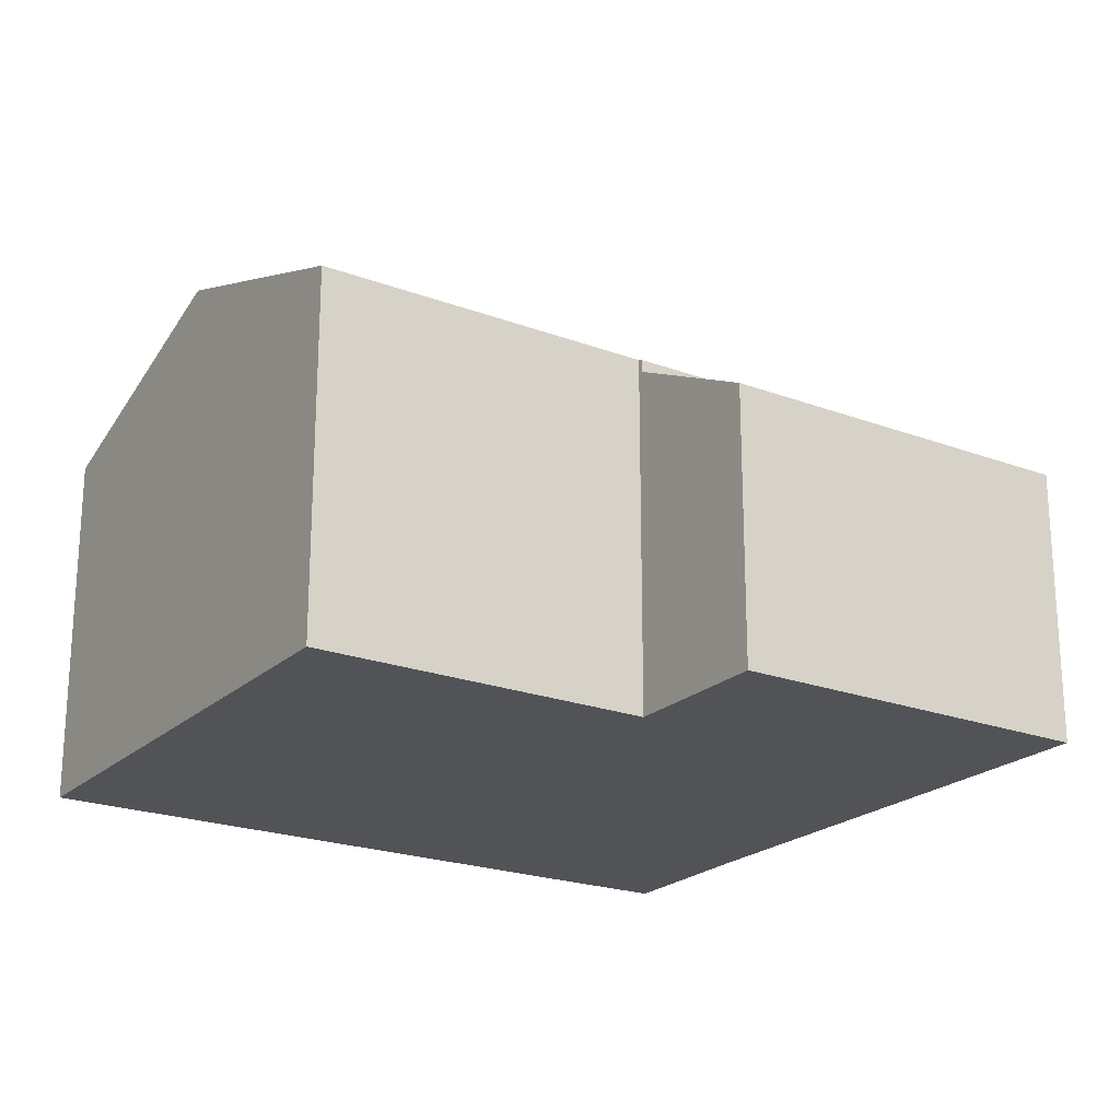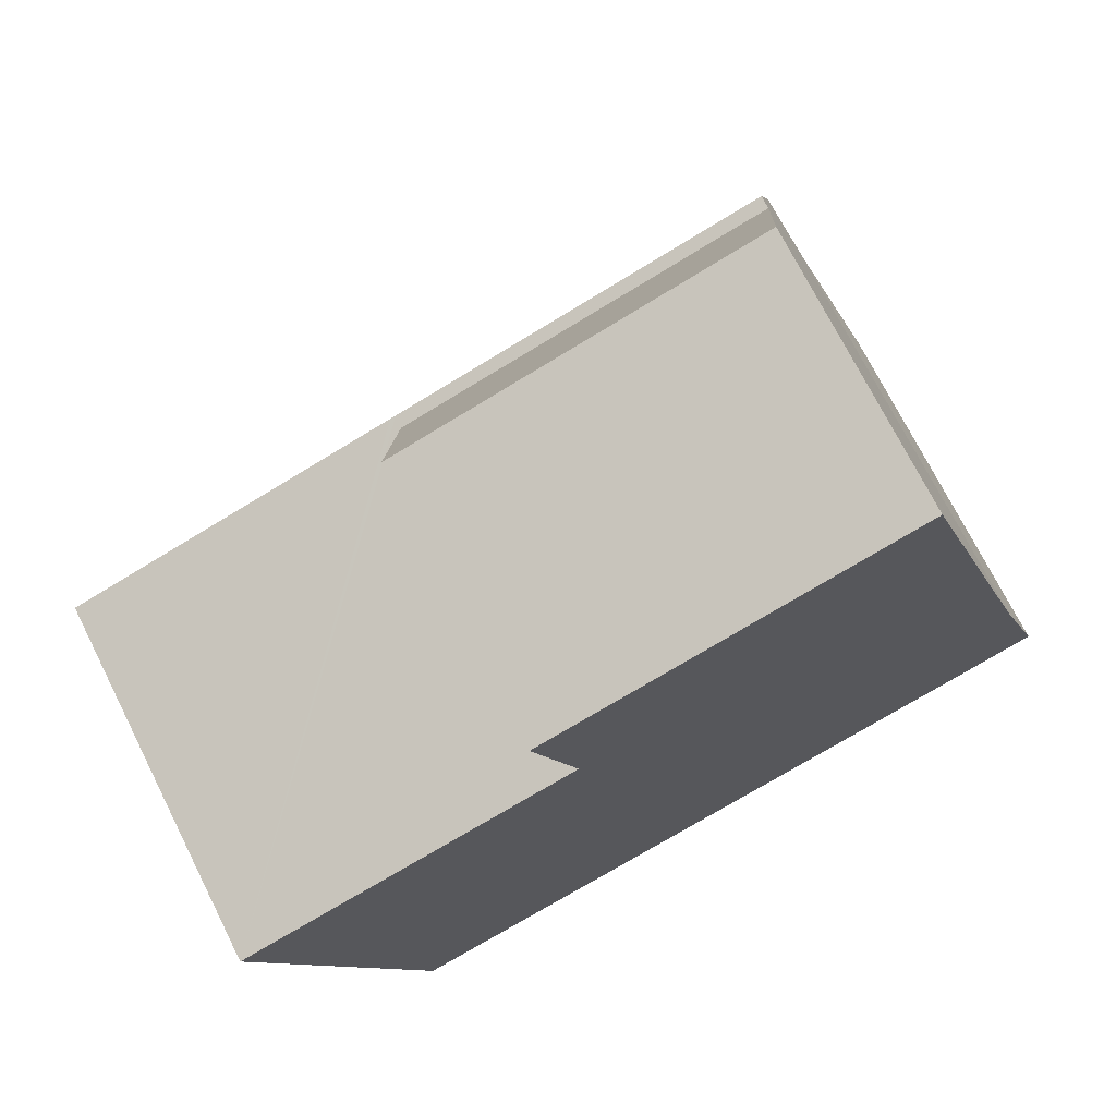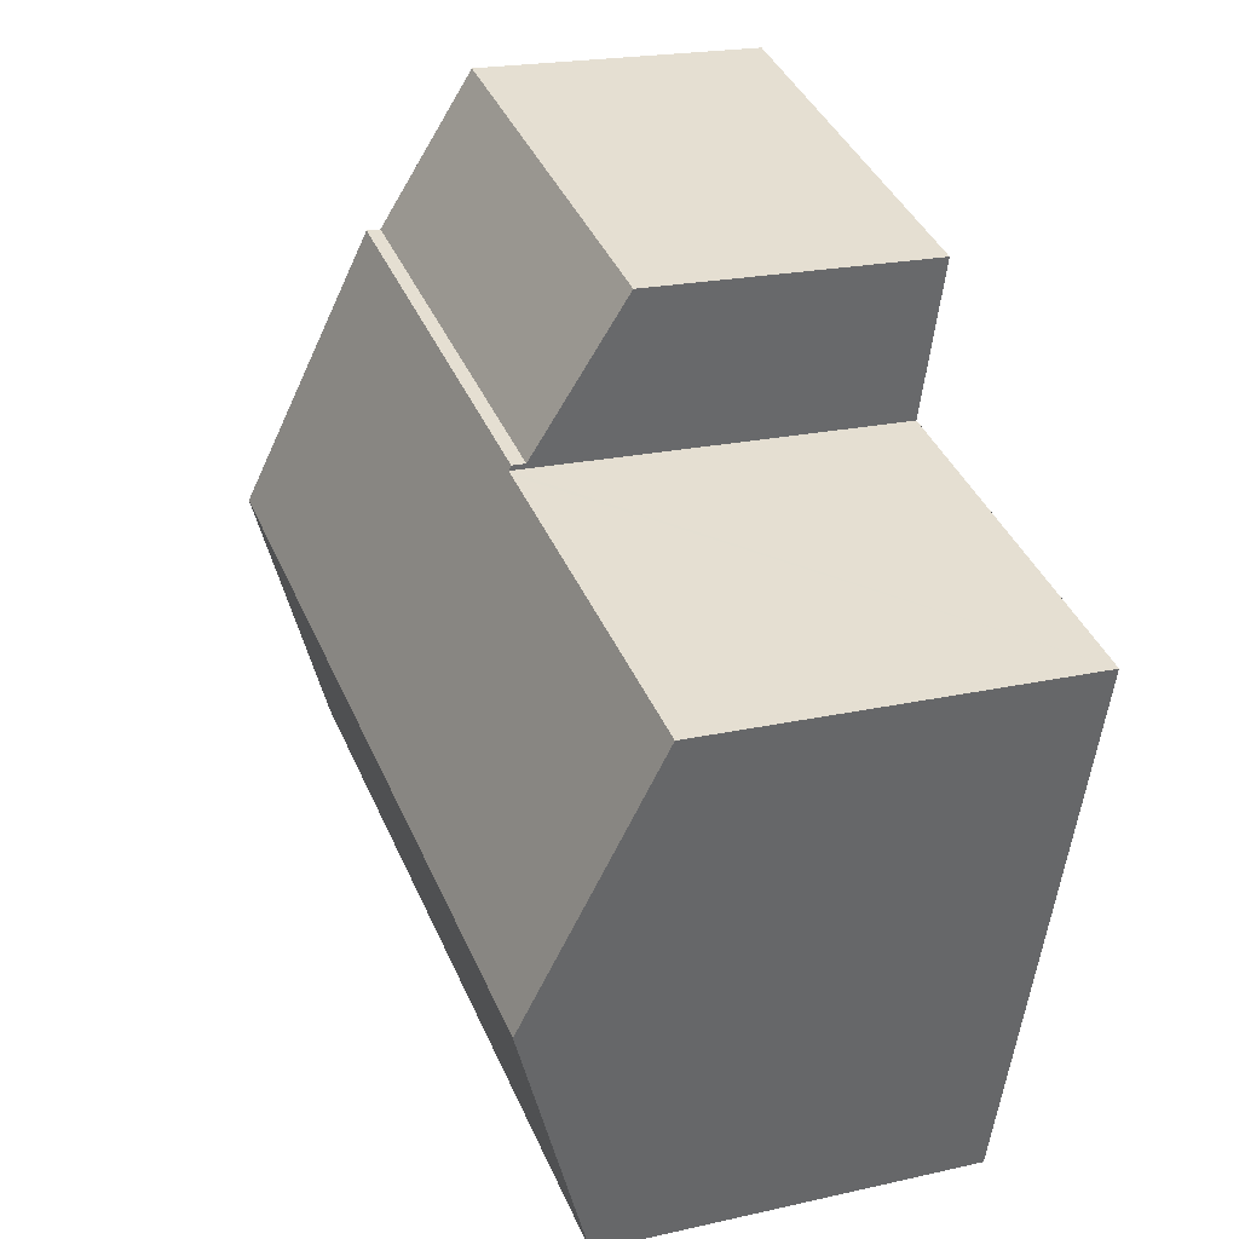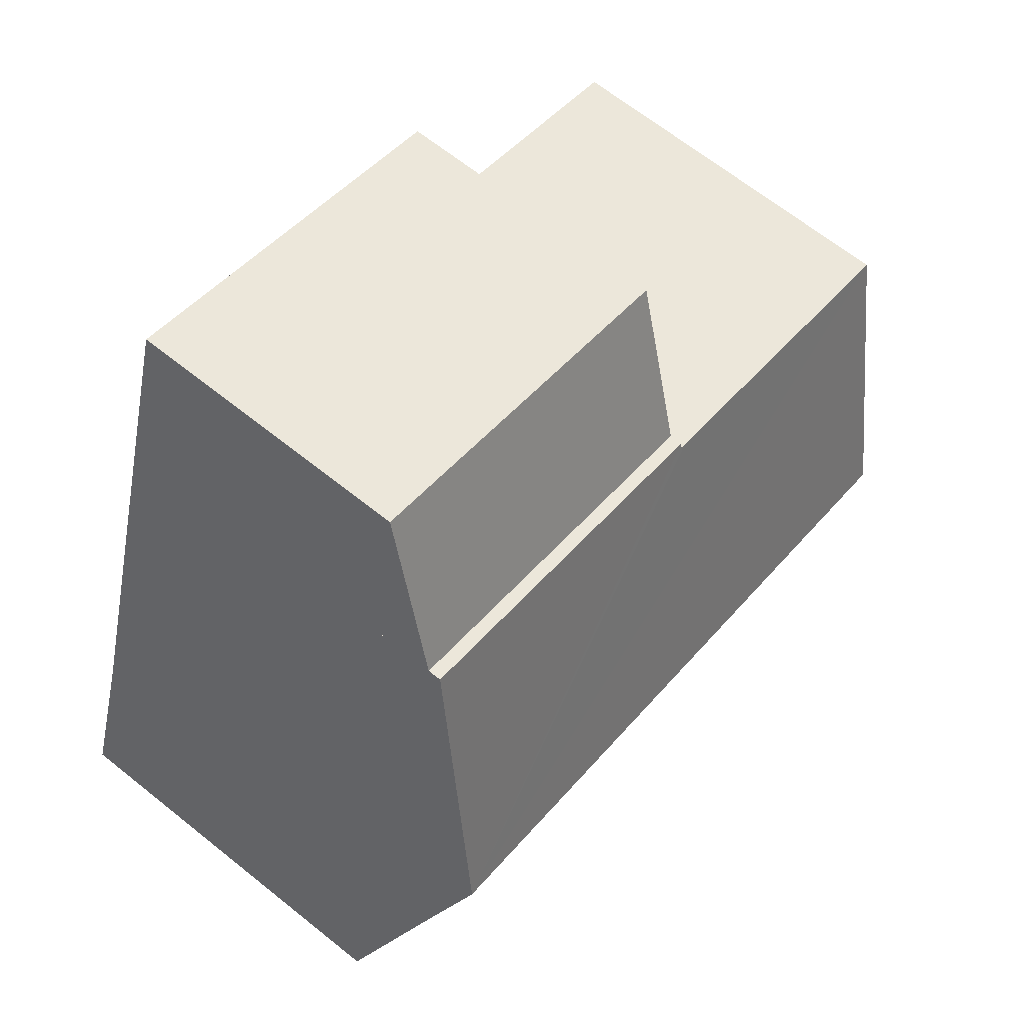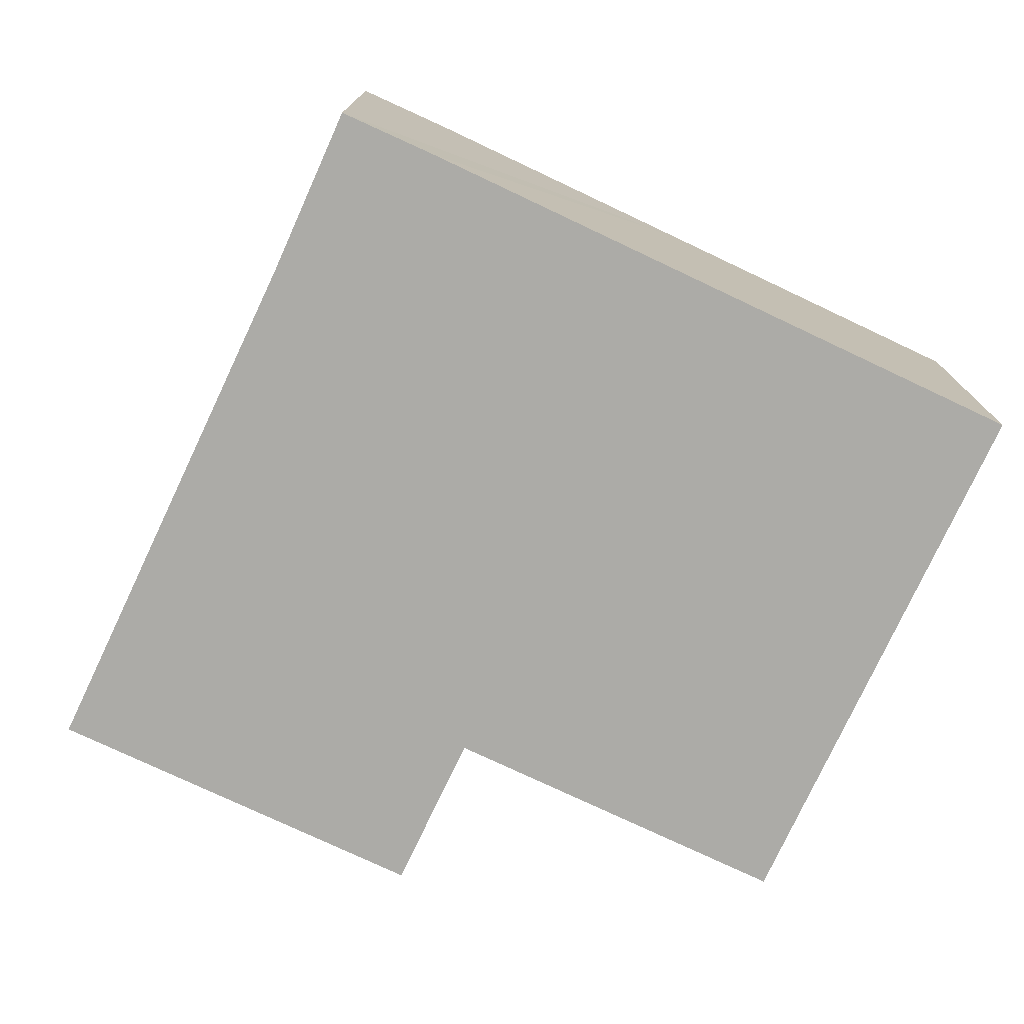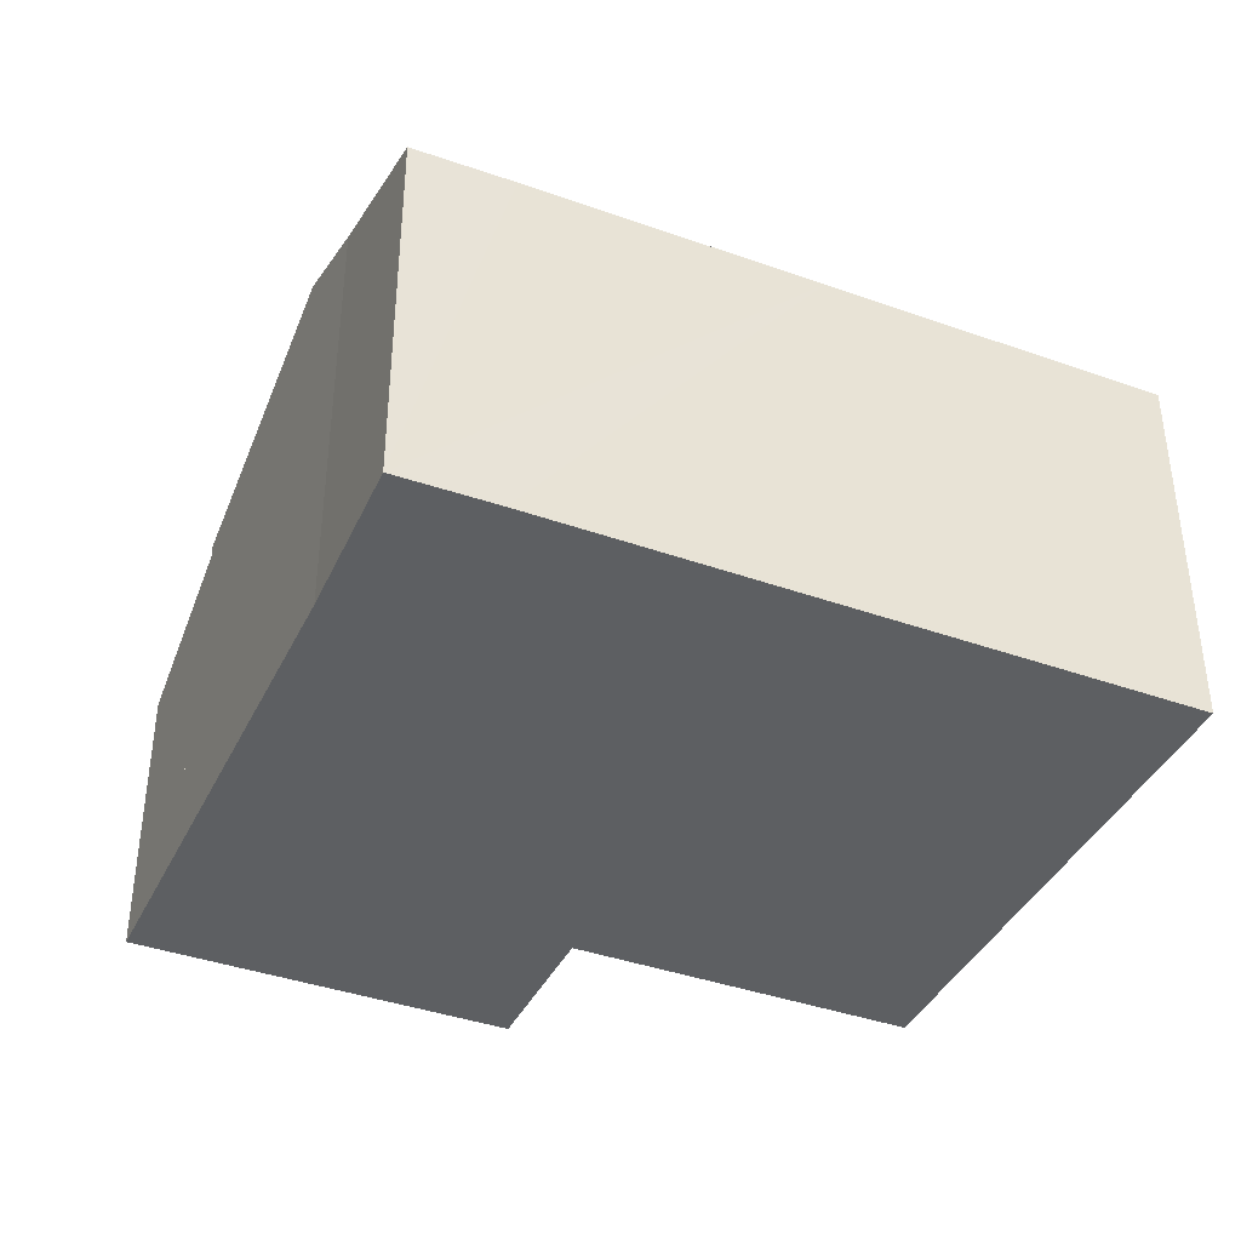
<metadata>
{"format":"obj","ext":"obj","renderer":"f3d","projection":"perspective","resolution":1024,"background":"white","views":[{"elev":-21.7,"azim":-50.4,"up":"+Y"},{"elev":72.2,"azim":-26.7,"up":"+Z"},{"elev":20.6,"azim":-112.4,"up":"+Z"},{"elev":66.3,"azim":128.8,"up":"+Z"},{"elev":-76.2,"azim":137.7,"up":"+Y"},{"elev":-39.5,"azim":139.1,"up":"+Y"}]}
</metadata>
<code>
v  14.9 7.1 -6.484
v  15.7 8.249 -2.814
v  16.72 7.109 -5.899
v  7.955 8.954 -3.096
v  15.12 8.954 -0.893
v  9.518 7.104 -8.127
v  3.177 7.109 -10.06
v  2.933 7.394 -9.29
v  1.595 8.954 -5.052
v  6.471 7.065 2.076
v  13.55 7.065 4.252
v  6.499 7.099 1.984
v  6.387 7.099 1.95
v  0 7.094 4.344e-16
v  13.55 -2.604e-16 4.252
v  15.7 1.723e-16 -2.814
v  15.12 5.468e-17 -0.893
v  16.72 3.612e-16 -5.899
v  14.9 3.97e-16 -6.484
v  9.518 4.976e-16 -8.127
v  3.177 6.162e-16 -10.06
v  2.933 5.688e-16 -9.29
v  1.595 3.093e-16 -5.052
v  0 0 0
v  6.499 -1.215e-16 1.984
v  6.471 -1.271e-16 2.076
v  6.387 -1.194e-16 1.95
v  12.69 5.39 7.076
v  6.471 6.815 2.076
v  5.604 5.387 4.914
v  13.55 6.812 4.252
v  12.69 -4.333e-16 7.076
v  5.604 -3.009e-16 4.914
g defaultobject
f 1 2 3
f 2 4 5
f 4 2 1
f 4 1 6
f 4 6 7
f 4 7 8
f 4 8 9
f 5 10 11
f 10 5 12
f 12 5 13
f 13 5 14
f 14 5 9
f 9 5 4
f 15 5 11
f 5 15 2
f 2 15 16
f 16 15 17
f 16 3 2
f 3 16 18
f 18 1 3
f 1 18 6
f 6 18 19
f 6 19 7
f 7 19 20
f 7 20 21
f 21 8 7
f 8 21 9
f 9 21 14
f 14 21 22
f 14 22 23
f 14 23 24
f 25 10 12
f 10 25 26
f 24 13 14
f 13 24 12
f 12 24 25
f 25 24 27
f 26 11 10
f 11 26 15
f 23 27 24
f 27 23 22
f 27 22 21
f 27 21 20
f 27 20 25
f 25 15 26
f 15 25 20
f 15 20 19
f 15 19 17
f 17 19 16
f 16 19 18
f 28 29 30
f 29 28 31
f 28 15 31
f 15 28 32
f 31 26 29
f 26 31 15
f 26 30 29
f 30 26 33
f 30 32 28
f 32 30 33
f 33 15 32
f 15 33 26

</code>
